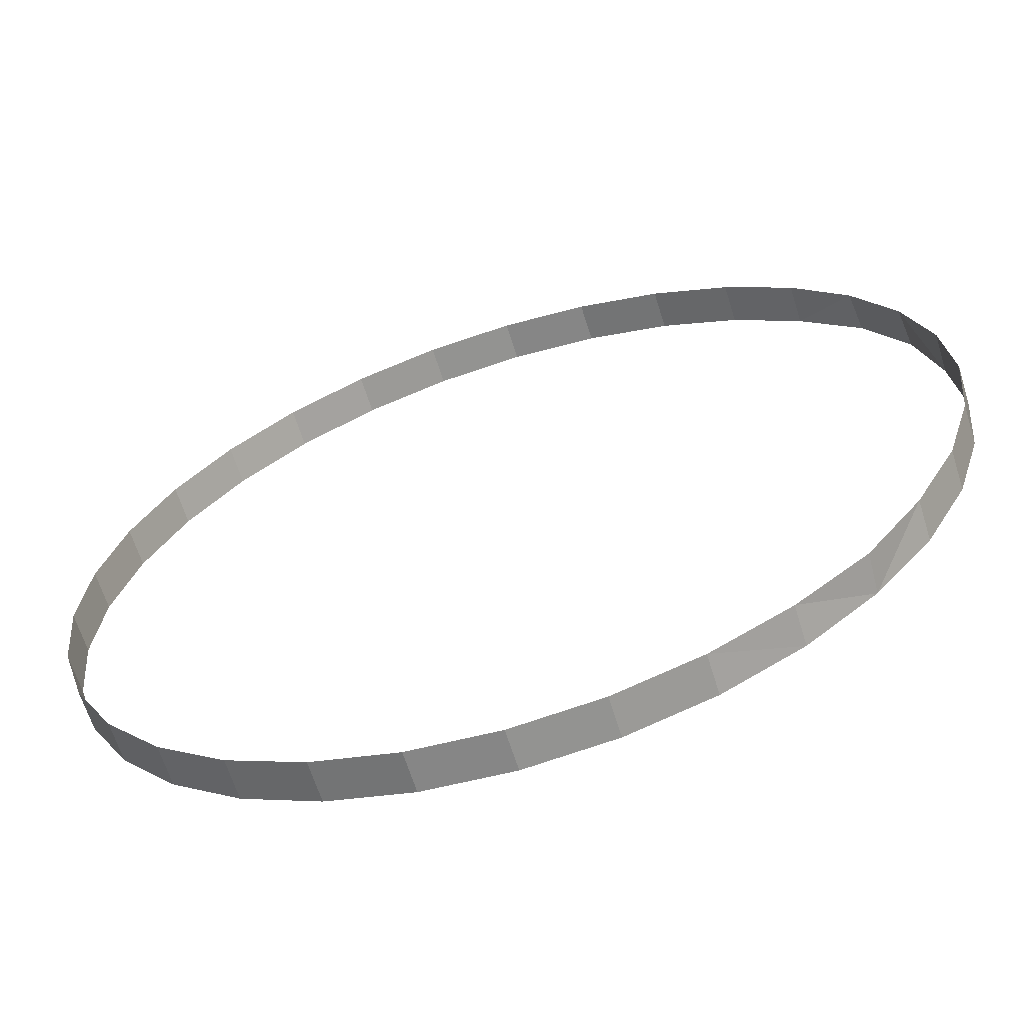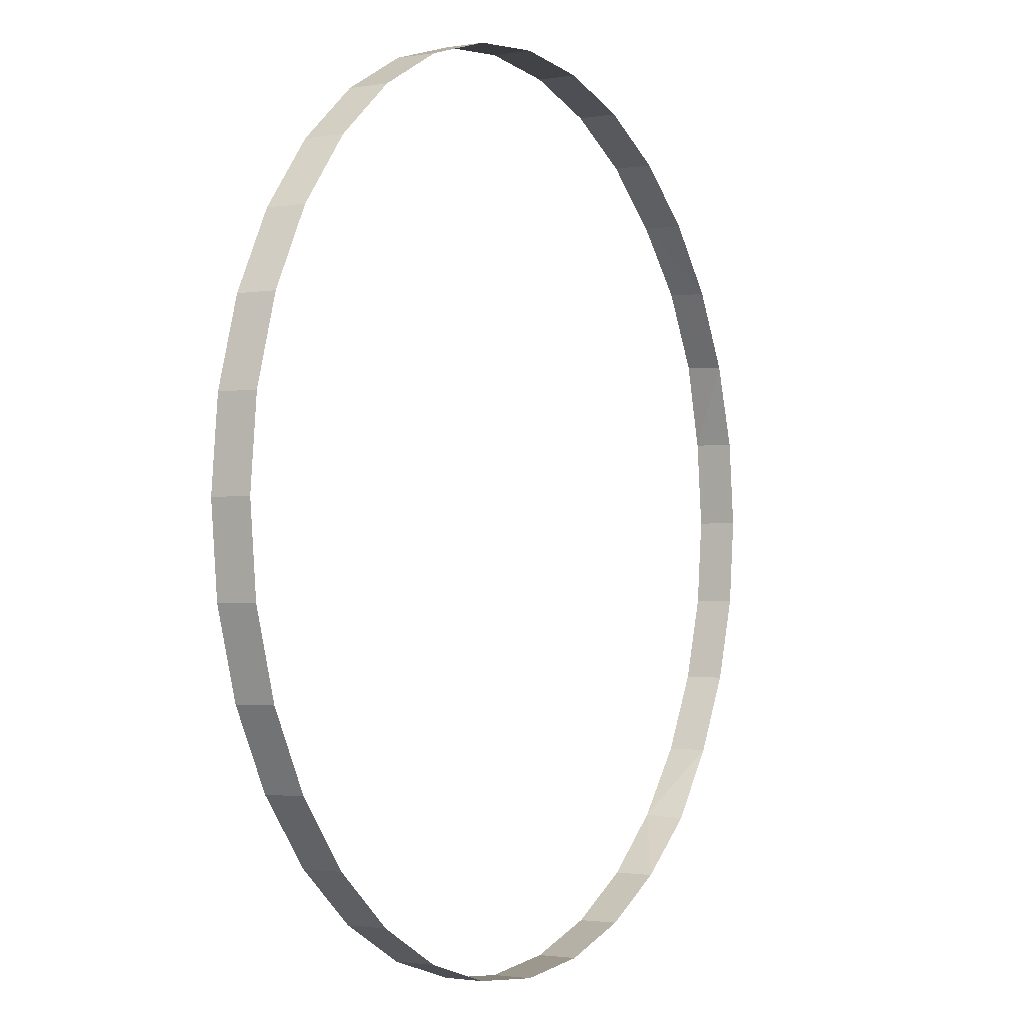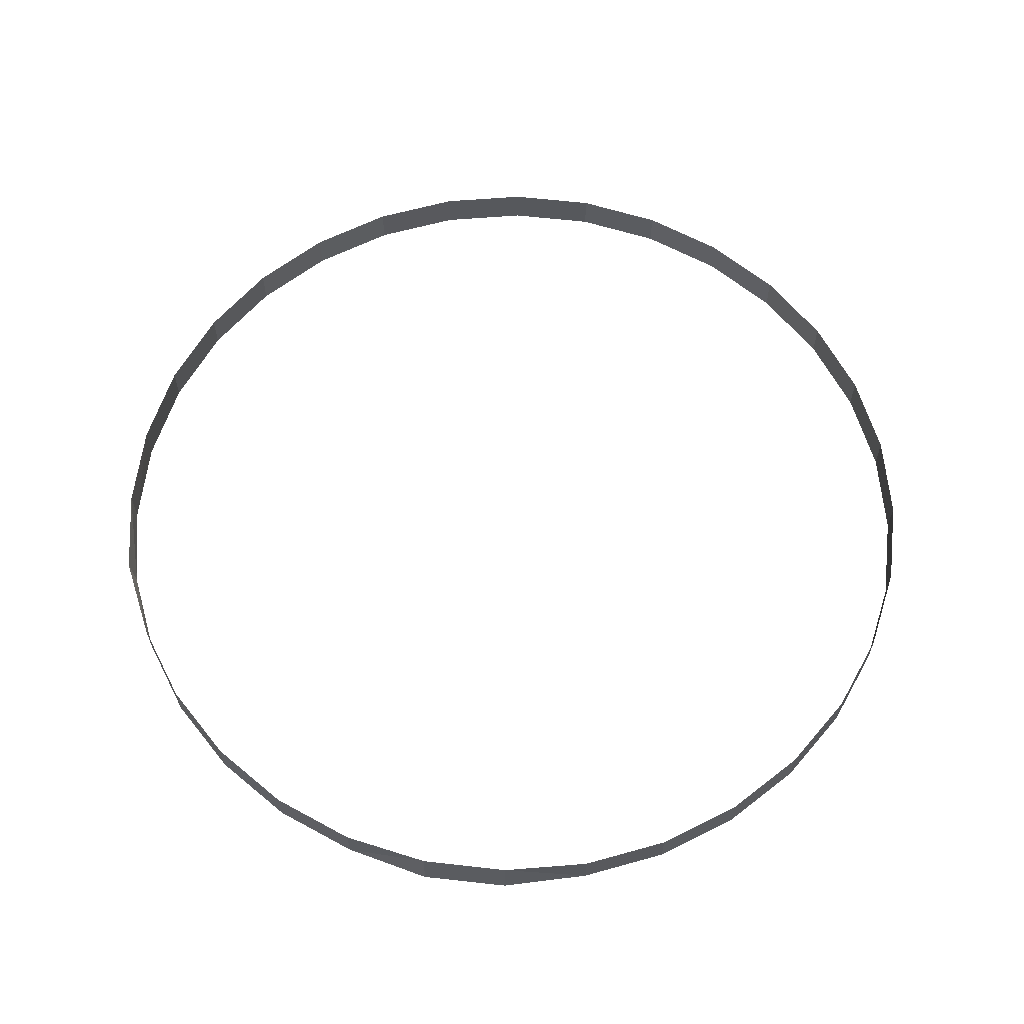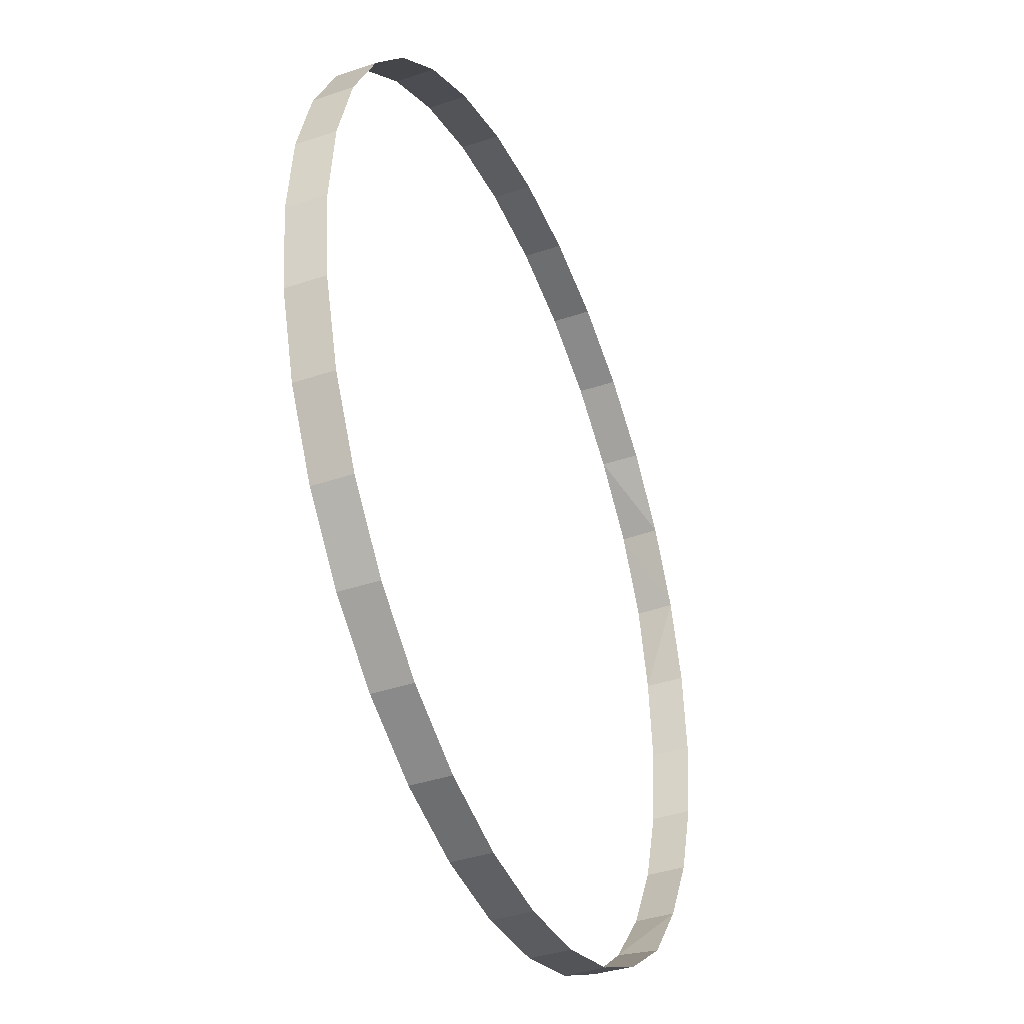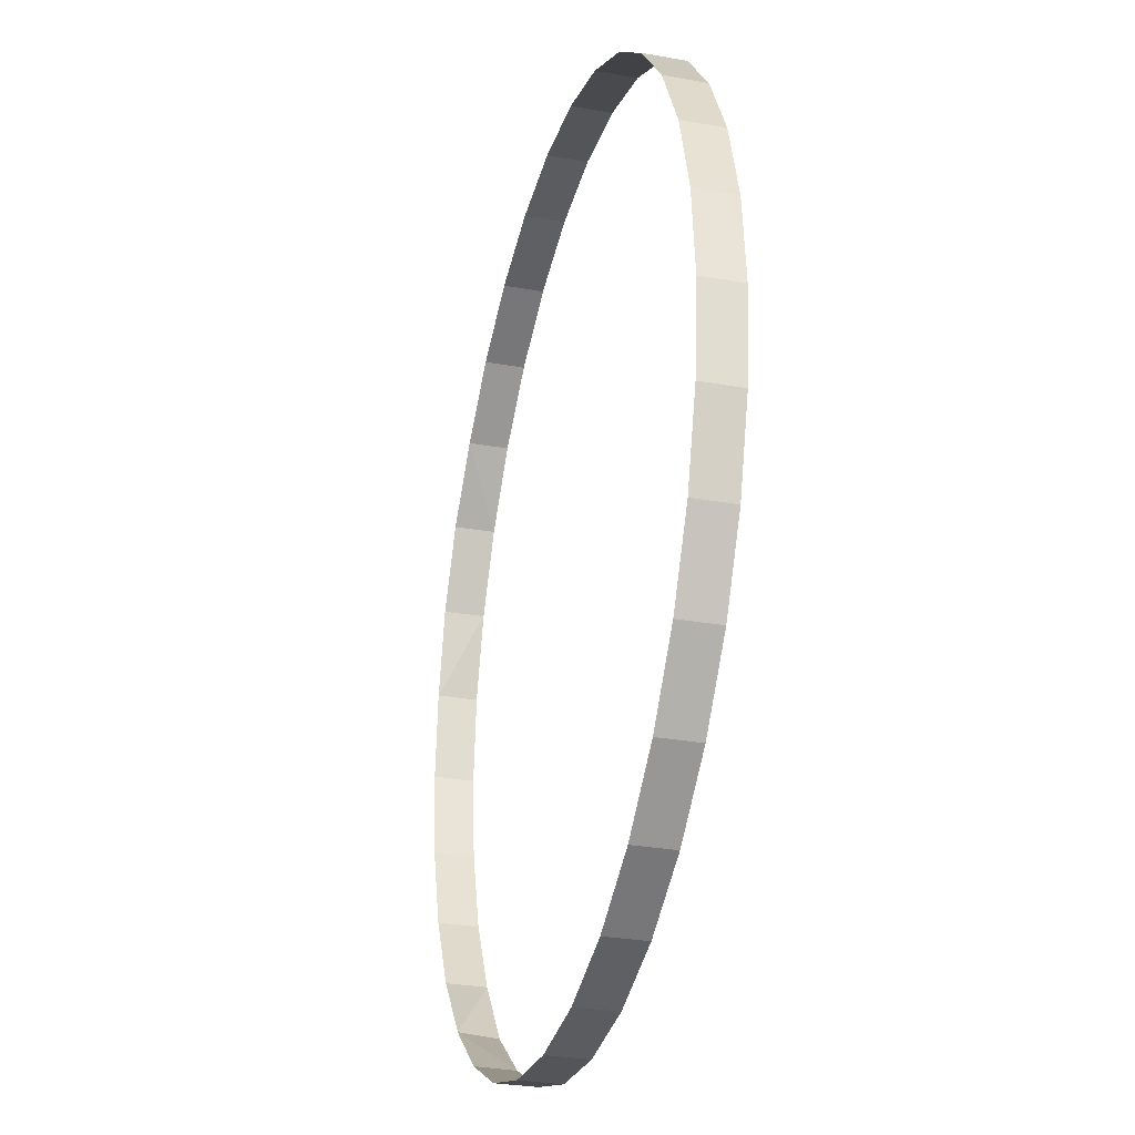
<metadata>
{"format":"obj","ext":"obj","renderer":"f3d","projection":"perspective","resolution":1024,"background":"white","views":[{"elev":-64.5,"azim":-162.7,"up":"+Z"},{"elev":-1.9,"azim":120.9,"up":"+Z"},{"elev":61.6,"azim":-55.3,"up":"+Y"},{"elev":-39.4,"azim":112.8,"up":"+Z"},{"elev":-29.5,"azim":75.2,"up":"+Z"}]}
</metadata>
<code>
o 円柱
v -0 -0.1198 1.142
v -0 -0.01804 1.142
v -0.2229 -0.1198 1.12
v -0.2229 -0.01804 1.12
v -0.4372 -0.1198 1.055
v -0.4372 -0.01804 1.055
v -0.6346 -0.1198 0.9498
v -0.6346 -0.01804 0.9498
v -0.8078 -0.1198 0.8078
v -0.8078 -0.01804 0.8078
v -0.9592 -0.1198 0.6395
v -0.9498 -0.01804 0.6346
v -1.065 -0.1198 0.4422
v -1.055 -0.01804 0.4372
v -1.12 -0.1198 0.2229
v -1.12 -0.01804 0.2229
v -1.142 -0.1198 -0
v -1.142 -0.01804 -0
v -1.12 -0.1198 -0.2229
v -1.12 -0.01804 -0.2229
v -1.055 -0.1198 -0.4372
v -1.055 -0.01804 -0.4372
v -0.9498 -0.1198 -0.6346
v -0.9498 -0.01804 -0.6347
v -0.8078 -0.1198 -0.8078
v -0.8134 -0.01804 -0.8134
v -0.6346 -0.1198 -0.9498
v -0.6356 -0.01804 -0.9507
v -0.4372 -0.1198 -1.055
v -0.4372 -0.01804 -1.055
v -0.2229 -0.1198 -1.12
v -0.2229 -0.01804 -1.12
v -0 -0.1198 -1.142
v -0 -0.01804 -1.142
v 0.2229 -0.1198 -1.12
v 0.2229 -0.01804 -1.12
v 0.4372 -0.1198 -1.055
v 0.4372 -0.01804 -1.055
v 0.6346 -0.1198 -0.9498
v 0.6346 -0.01804 -0.9498
v 0.8078 -0.1198 -0.8078
v 0.8078 -0.01804 -0.8078
v 0.9498 -0.1198 -0.6346
v 0.9498 -0.01804 -0.6346
v 1.055 -0.1198 -0.4372
v 1.055 -0.01804 -0.4372
v 1.12 -0.1198 -0.2229
v 1.12 -0.01804 -0.2229
v 1.142 -0.1198 -0
v 1.142 -0.01804 -0
v 1.12 -0.1198 0.2229
v 1.12 -0.01804 0.2229
v 1.055 -0.1198 0.4372
v 1.055 -0.01804 0.4372
v 0.9498 -0.1198 0.6346
v 0.9498 -0.01804 0.6346
v 0.8078 -0.1198 0.8078
v 0.8078 -0.01804 0.8078
v 0.6346 -0.1198 0.9498
v 0.6346 -0.01804 0.9498
v 0.4372 -0.1198 1.055
v 0.4372 -0.01804 1.055
v 0.2229 -0.1198 1.12
v 0.2229 -0.01804 1.12
f 2 3 1
f 4 5 3
f 6 7 5
f 8 9 7
f 9 12 11
f 11 14 13
f 14 15 13
f 16 17 15
f 18 19 17
f 20 21 19
f 22 23 21
f 24 25 23
f 25 28 27
f 27 30 29
f 30 31 29
f 32 33 31
f 34 35 33
f 36 37 35
f 38 39 37
f 40 41 39
f 42 43 41
f 44 45 43
f 46 47 45
f 48 49 47
f 50 51 49
f 52 53 51
f 54 55 53
f 56 57 55
f 58 59 57
f 60 61 59
f 62 63 61
f 64 1 63
f 2 4 3
f 4 6 5
f 6 8 7
f 8 10 9
f 9 10 12
f 11 12 14
f 14 16 15
f 16 18 17
f 18 20 19
f 20 22 21
f 22 24 23
f 24 26 25
f 25 26 28
f 27 28 30
f 30 32 31
f 32 34 33
f 34 36 35
f 36 38 37
f 38 40 39
f 40 42 41
f 42 44 43
f 44 46 45
f 46 48 47
f 48 50 49
f 50 52 51
f 52 54 53
f 54 56 55
f 56 58 57
f 58 60 59
f 60 62 61
f 62 64 63
f 64 2 1

</code>
